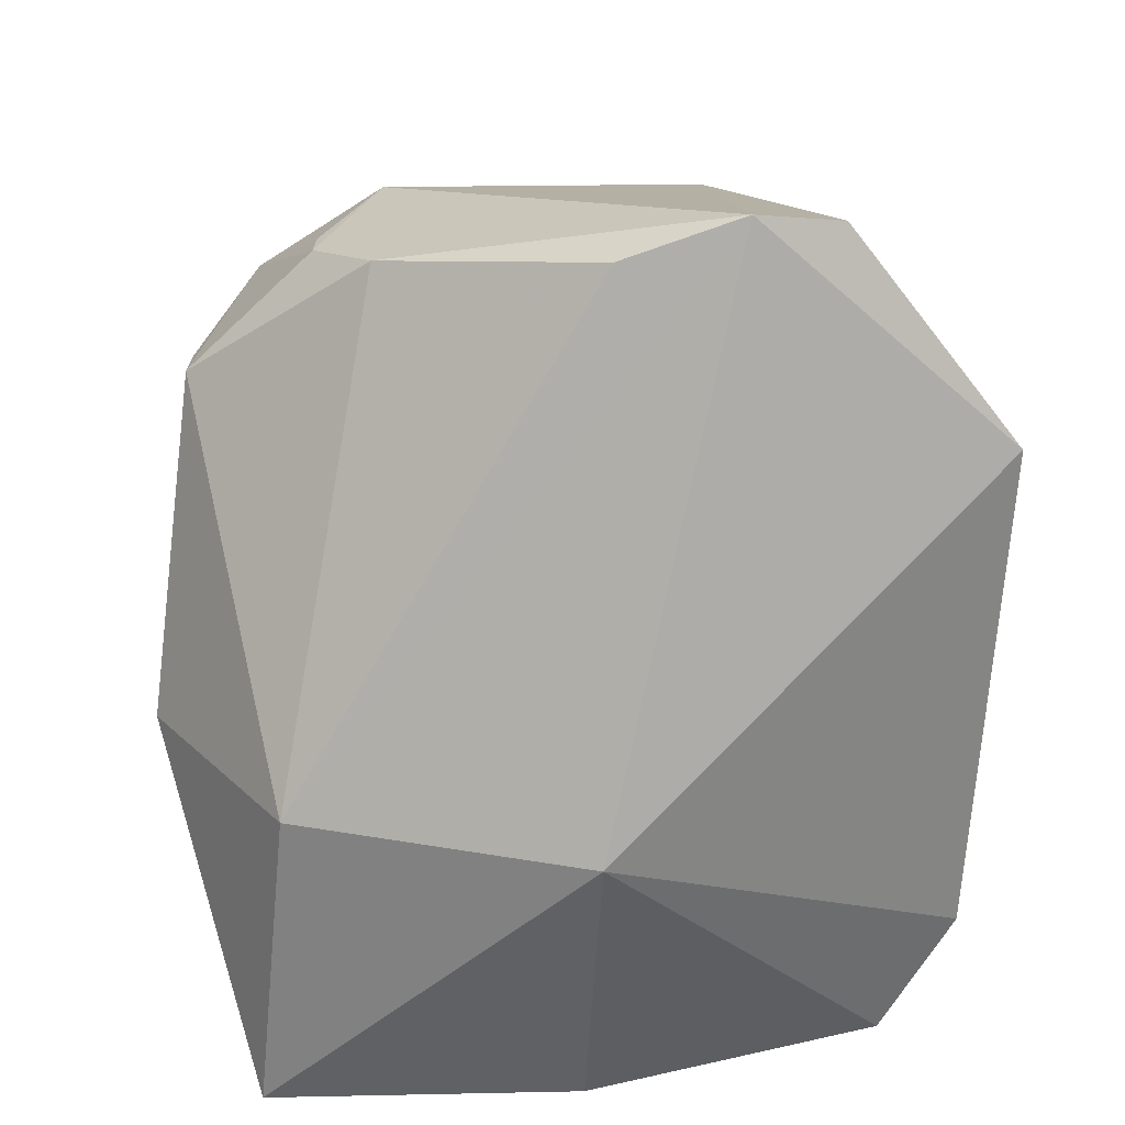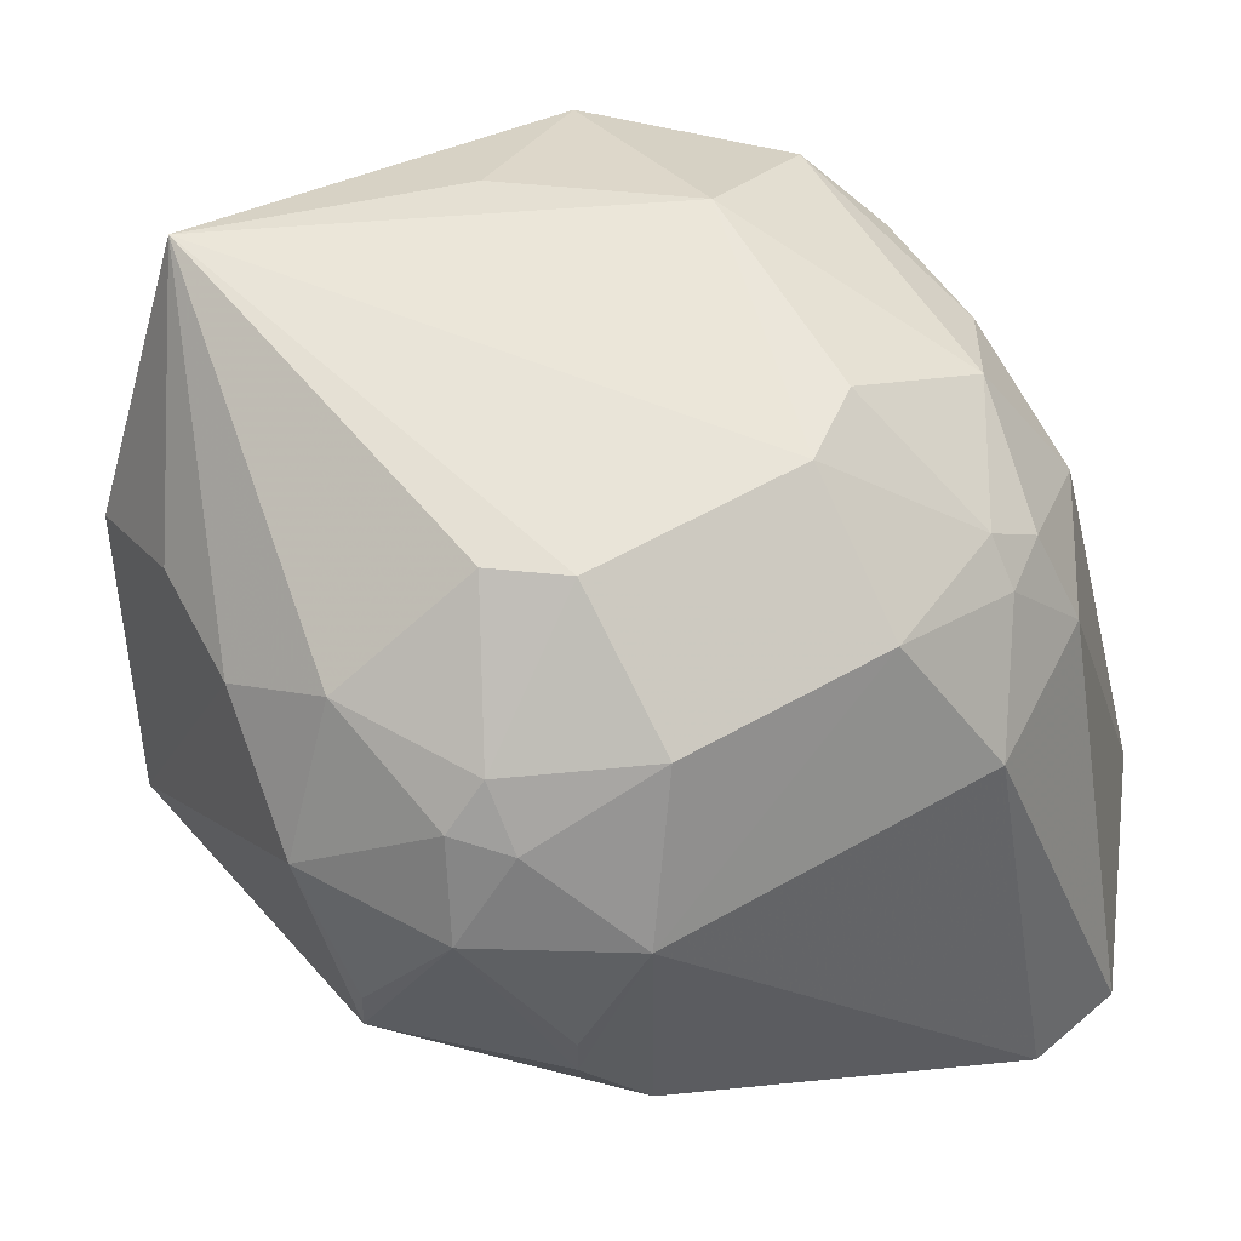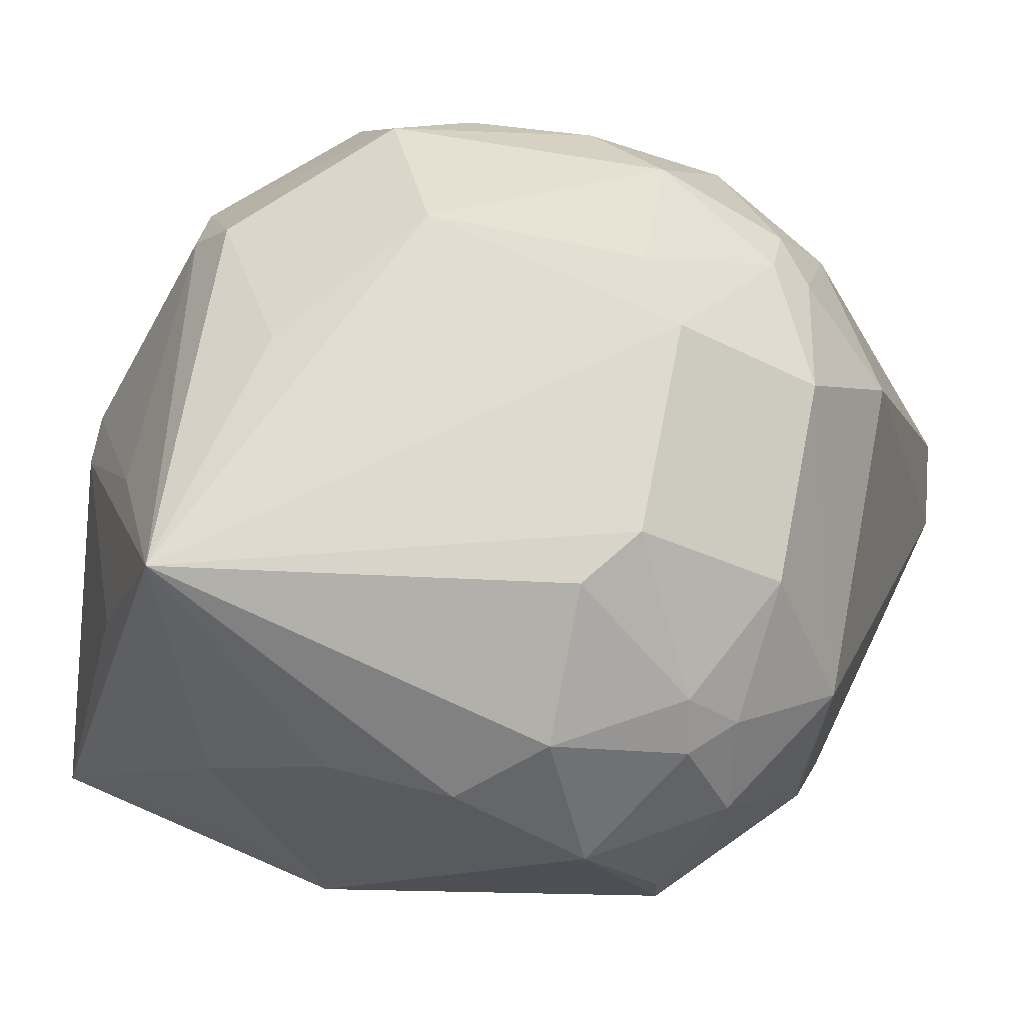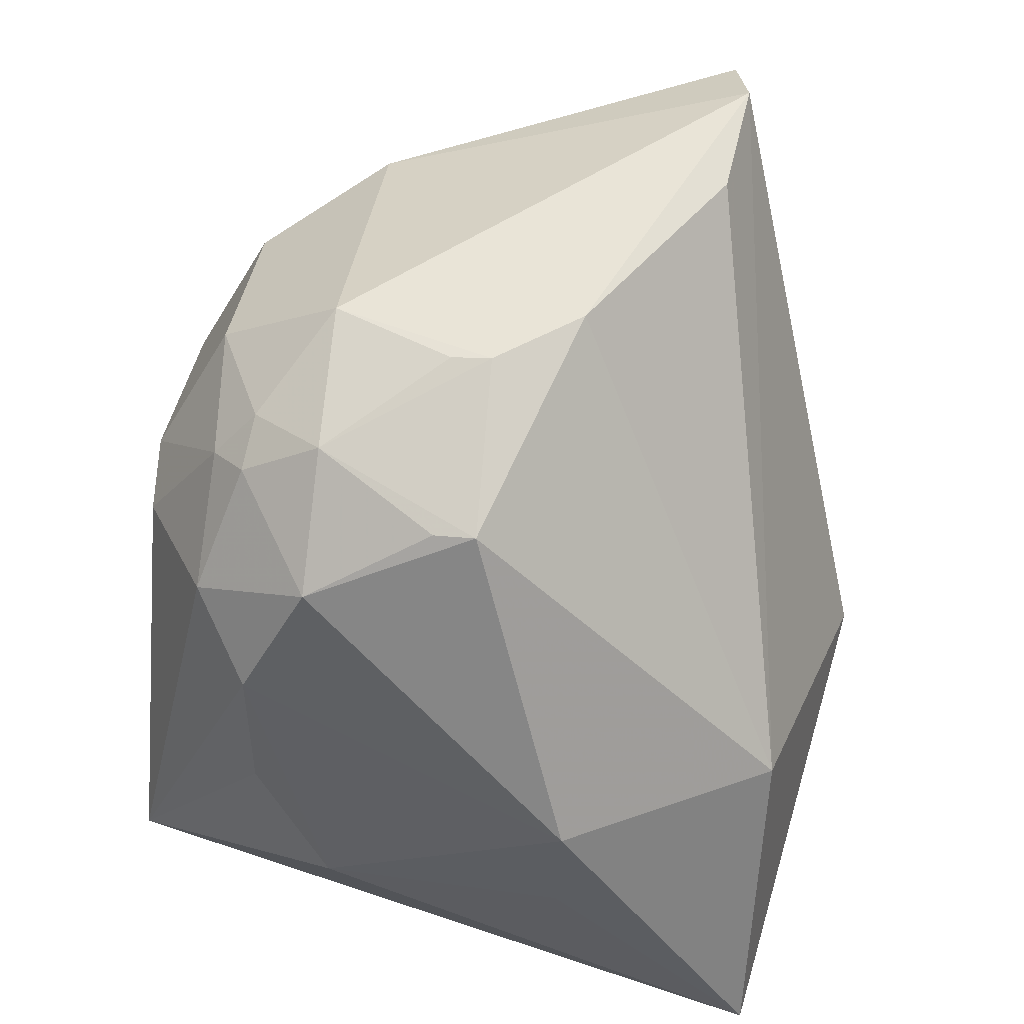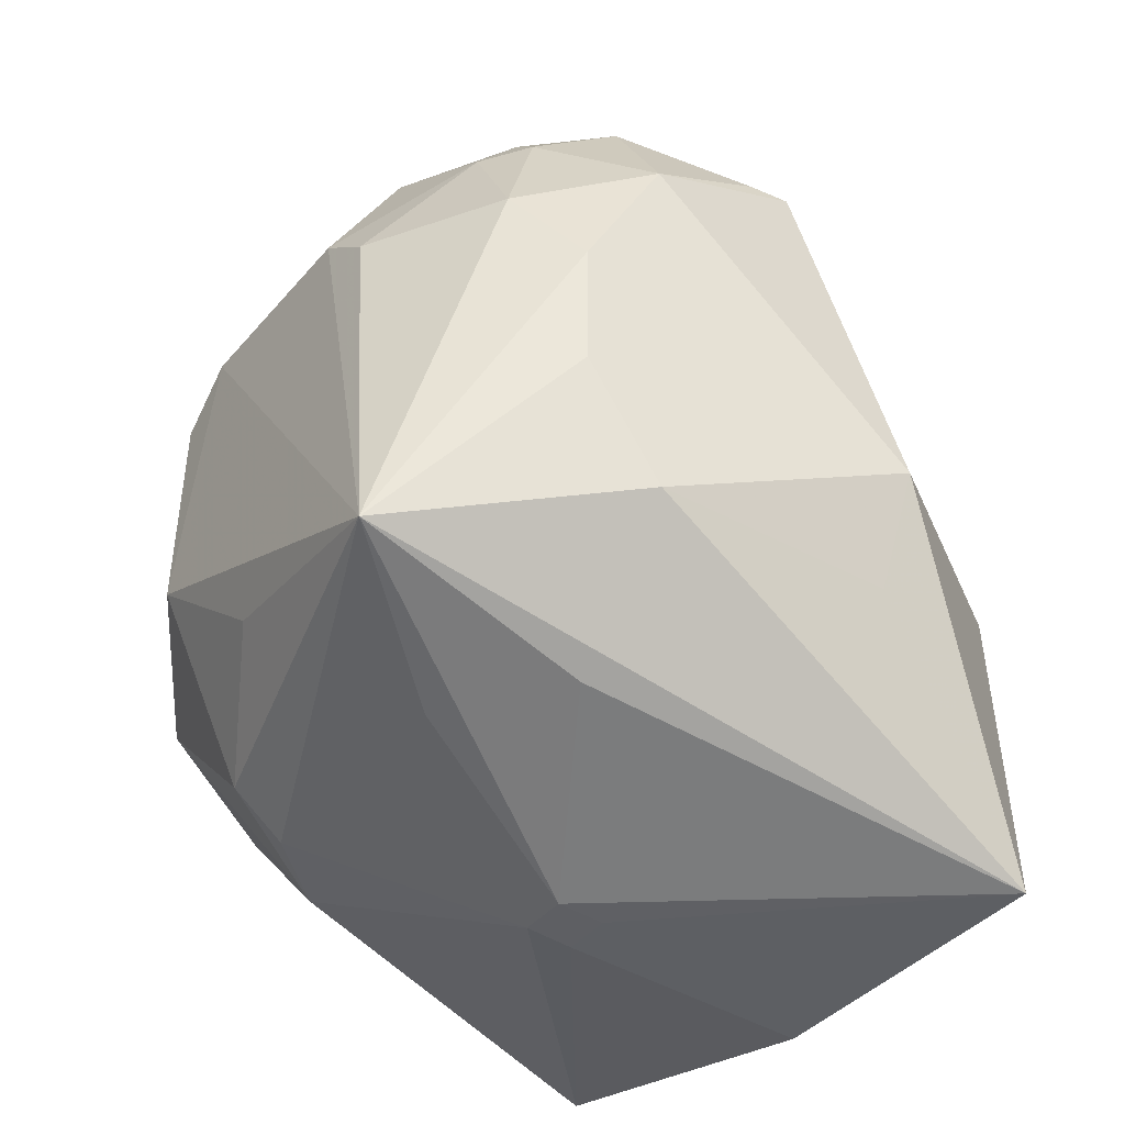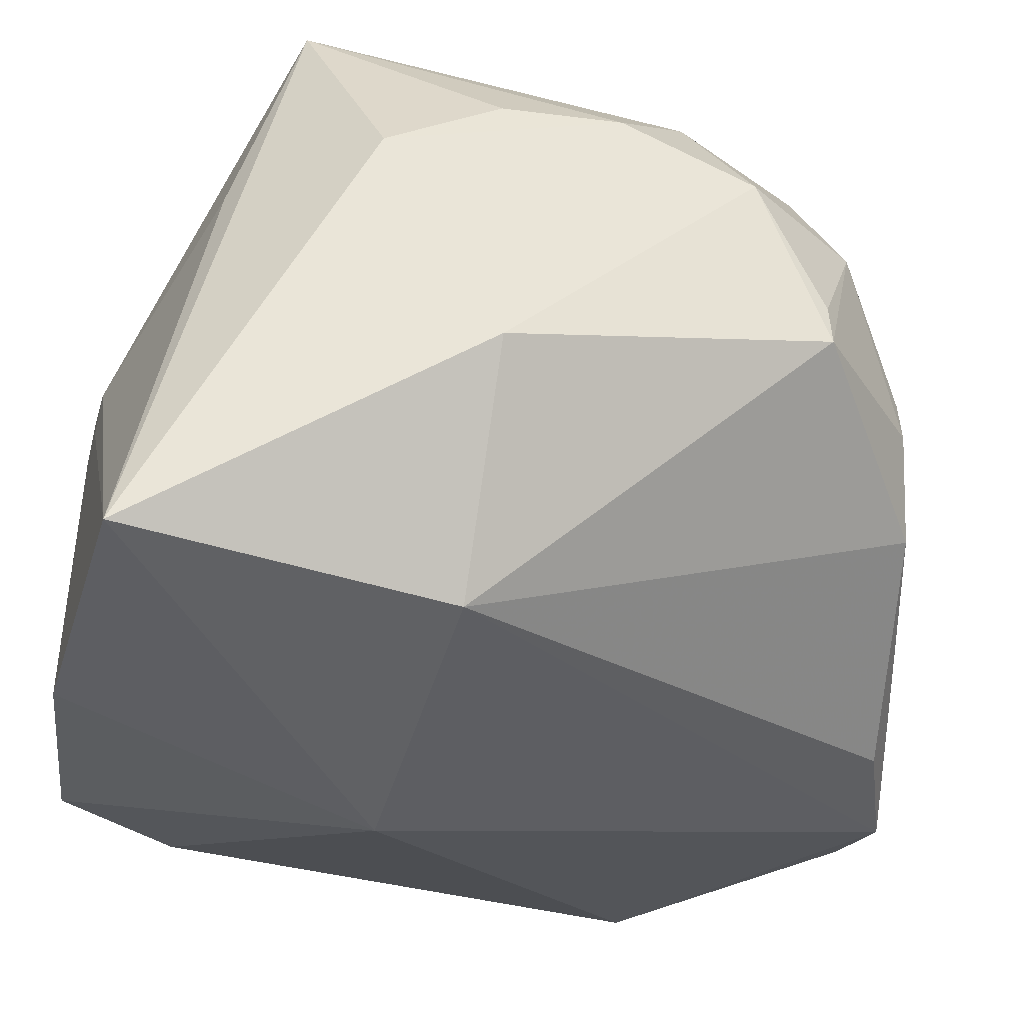
<metadata>
{"format":"obj","ext":"obj","renderer":"f3d","projection":"perspective","resolution":1024,"background":"white","views":[{"elev":26.1,"azim":178.4,"up":"+Y"},{"elev":58.3,"azim":149.6,"up":"+Z"},{"elev":70.5,"azim":101.1,"up":"+Z"},{"elev":34.2,"azim":97.0,"up":"+Y"},{"elev":-38.6,"azim":54.9,"up":"+Y"},{"elev":-34.8,"azim":75.1,"up":"+Z"}]}
</metadata>
<code>
v 0.01073 -0.08001 0.3379
v 0.08024 -0.01887 0.3123
v 0.02553 0.03043 0.4
v -0.04402 0.08631 0.2903
v -0.0001544 -0.0822 0.2777
v 0.04811 0.06814 0.3295
v -0.05888 -0.01676 0.3742
v 0.04895 -0.05072 0.4034
v 0.06058 -0.08112 0.2759
v -0.02501 0.0698 0.3605
v -0.05653 -0.07466 0.2865
v -0.02319 -0.05545 0.3844
v 0.07503 0.03076 0.3613
v 0.01084 -0.08064 0.3287
v 0.04794 -0.06426 0.3596
v 0.07144 -0.03912 0.36
v -0.002567 -0.02142 0.2593
v 0.03623 0.06983 0.3605
v -0.02544 0.02193 0.3995
v -0.06317 0.03131 0.3618
v -0.02393 -0.06272 0.3739
v 0.06189 0.02151 0.3847
v 0.07254 0.04485 0.3293
v 0.001064 -0.08076 0.3286
v 0.07293 -0.04058 0.3141
v 0.07156 0.006277 0.3747
v -0.07513 0.04711 0.2835
v -0.02766 0.0887 0.2869
v -0.01307 0.05596 0.3851
v -0.02576 -0.01758 0.4004
v -0.01362 0.03046 0.4001
v -0.04932 0.05416 0.3601
v -0.05067 0.0216 0.3847
v 0.02525 -0.06394 0.3751
v -0.06009 -0.03946 0.3599
v 0.03665 0.02189 0.3995
v 0.04851 0.04374 0.3828
v 0.06061 0.05424 0.3599
v 0.05434 -0.01897 0.273
v 0.001227 -0.08012 0.338
v 0.07033 -0.01666 0.3739
v -0.07034 -0.05031 0.2863
v 0.03685 0.07176 0.3134
v -0.04988 -0.0295 0.384
v 0.001864 -0.03996 0.3983
v -0.03672 0.04494 0.382
v -0.06012 0.006376 0.375
v -0.04569 0.04535 0.3751
v -0.036 -0.06412 0.3606
v 0.02497 0.05588 0.3851
v 0.072 0.04451 0.3372
v 0.04862 0.05294 0.3743
v 0.05625 0.04528 0.3758
v 0.04778 0.06759 0.3371
v -0.004828 0.07952 0.2898
v -0.0368 0.05208 0.3755
f 14 9 1
f 14 5 9
f 15 9 8
f 15 8 1
f 15 1 9
f 16 8 9
f 17 9 5
f 17 5 11
f 21 8 12
f 23 13 2
f 24 11 5
f 24 5 14
f 25 16 9
f 25 9 2
f 25 2 16
f 26 22 8
f 26 13 22
f 26 16 2
f 26 2 13
f 28 4 10
f 28 10 18
f 28 27 4
f 28 17 27
f 29 18 10
f 31 8 3
f 31 3 29
f 31 30 8
f 31 19 30
f 32 10 4
f 32 27 20
f 32 4 27
f 33 30 19
f 34 1 8
f 34 8 21
f 36 3 8
f 36 8 22
f 37 36 22
f 37 3 36
f 38 23 6
f 39 23 2
f 39 2 9
f 39 9 17
f 39 17 28
f 40 11 24
f 40 34 21
f 40 1 34
f 40 24 14
f 40 14 1
f 41 26 8
f 41 8 16
f 41 16 26
f 42 27 17
f 42 17 11
f 42 11 35
f 42 20 27
f 43 28 18
f 43 18 6
f 43 6 23
f 43 23 39
f 44 12 30
f 44 7 35
f 44 30 33
f 45 30 12
f 45 12 8
f 45 8 30
f 46 31 29
f 46 19 31
f 46 33 19
f 47 33 20
f 47 44 33
f 47 7 44
f 47 35 7
f 47 42 35
f 47 20 42
f 48 32 20
f 48 20 33
f 48 33 46
f 49 21 12
f 49 44 35
f 49 12 44
f 49 35 11
f 49 40 21
f 49 11 40
f 50 29 3
f 50 3 37
f 50 18 29
f 51 38 13
f 51 13 23
f 51 23 38
f 52 38 18
f 52 50 37
f 52 18 50
f 53 37 22
f 53 22 13
f 53 13 38
f 53 52 37
f 53 38 52
f 54 38 6
f 54 6 18
f 54 18 38
f 55 43 39
f 55 39 28
f 55 28 43
f 56 46 29
f 56 29 10
f 56 48 46
f 56 10 32
f 56 32 48

</code>
